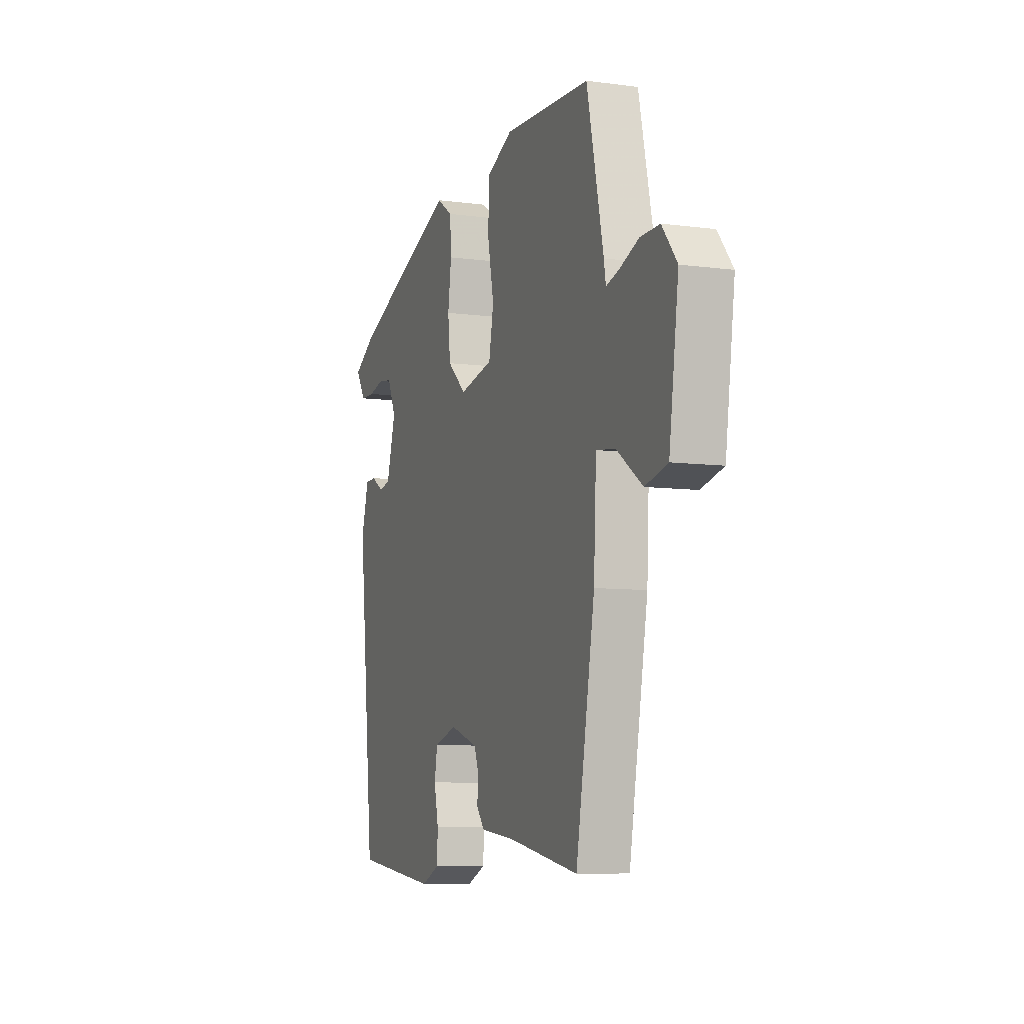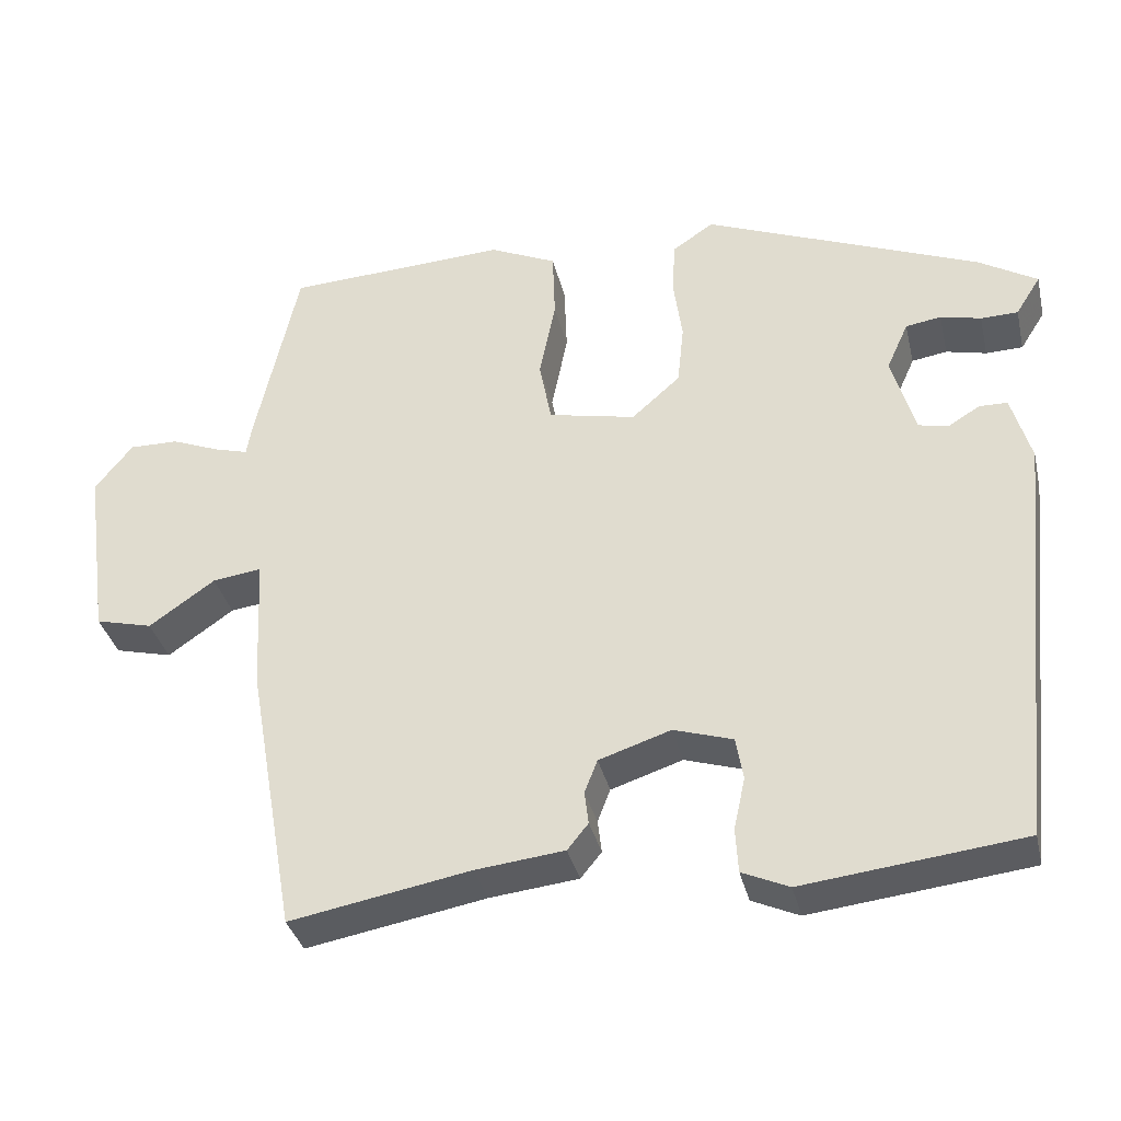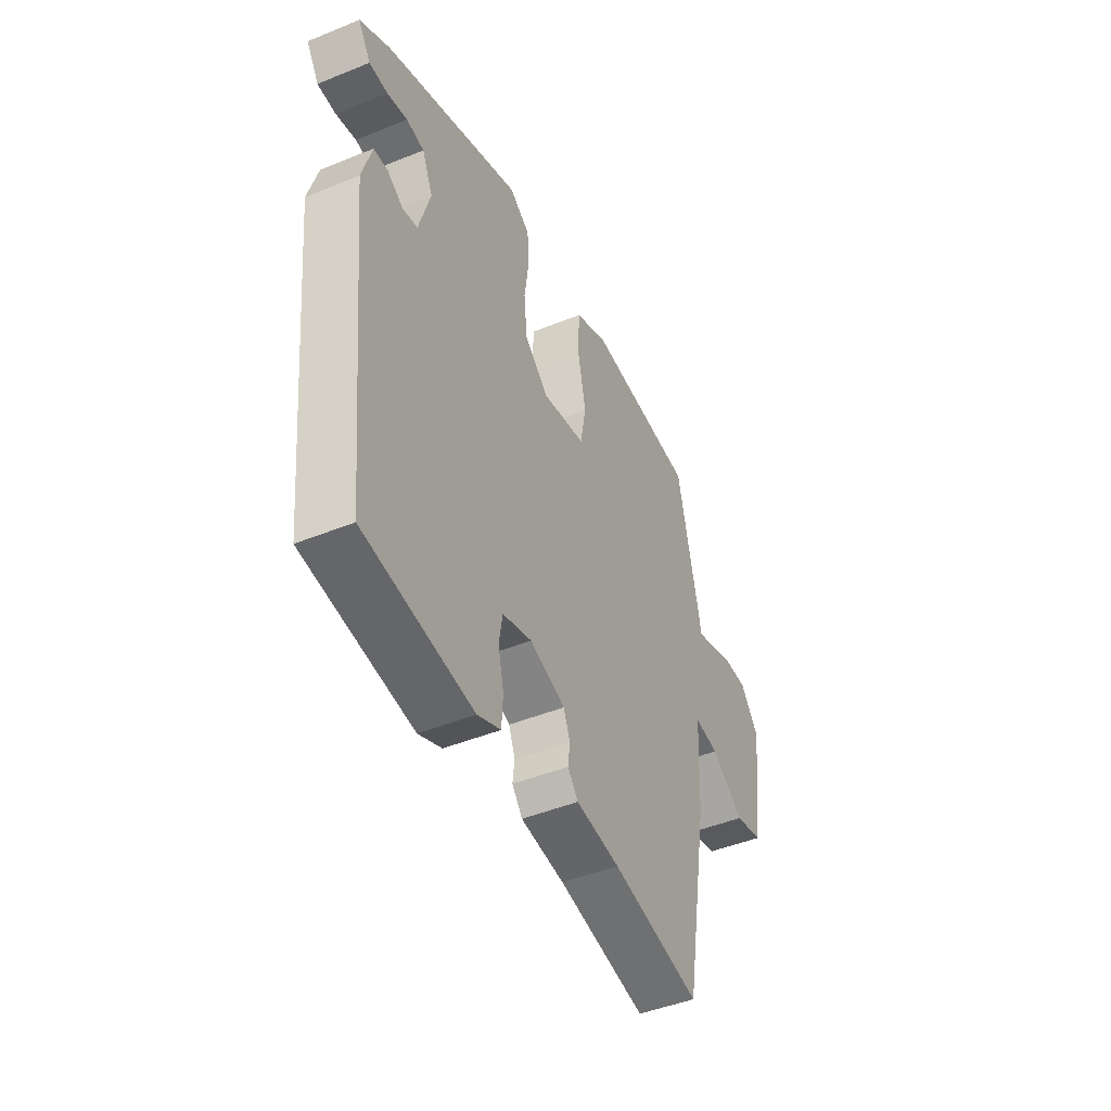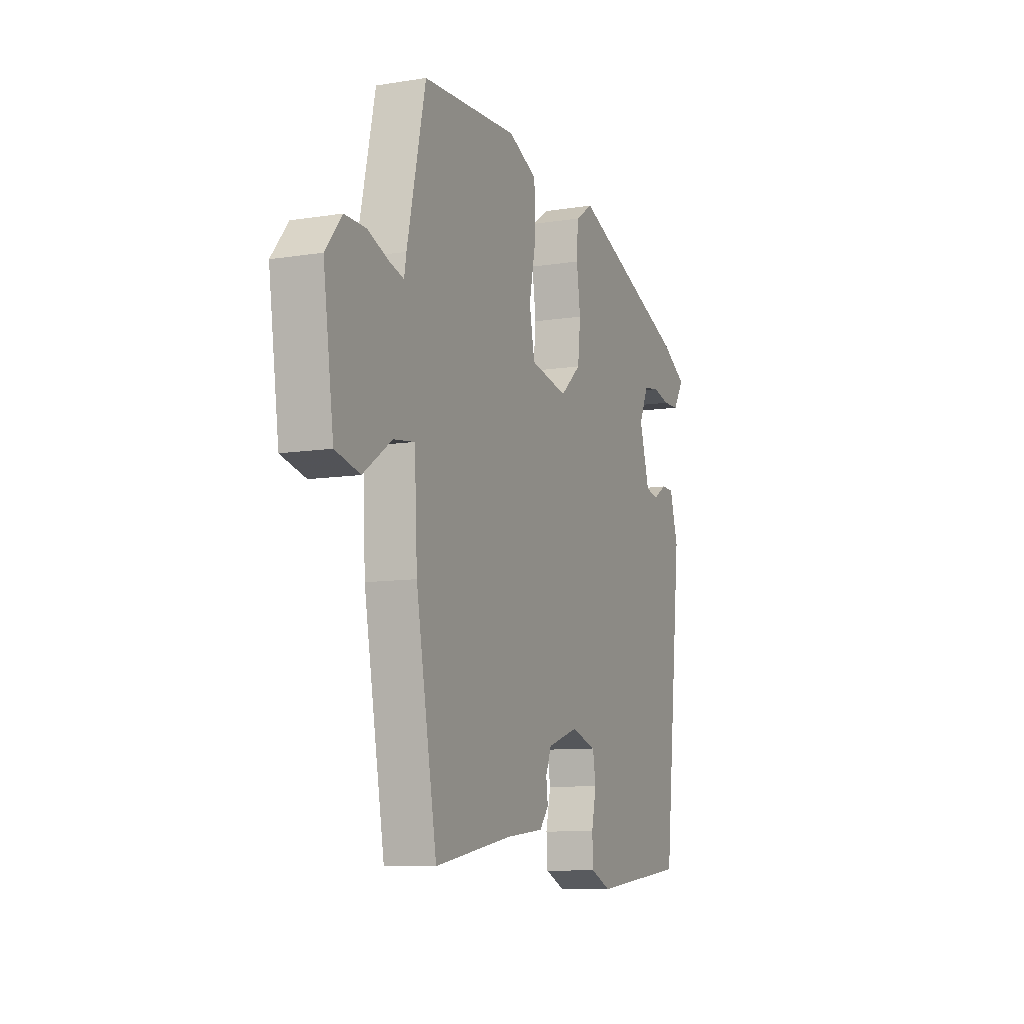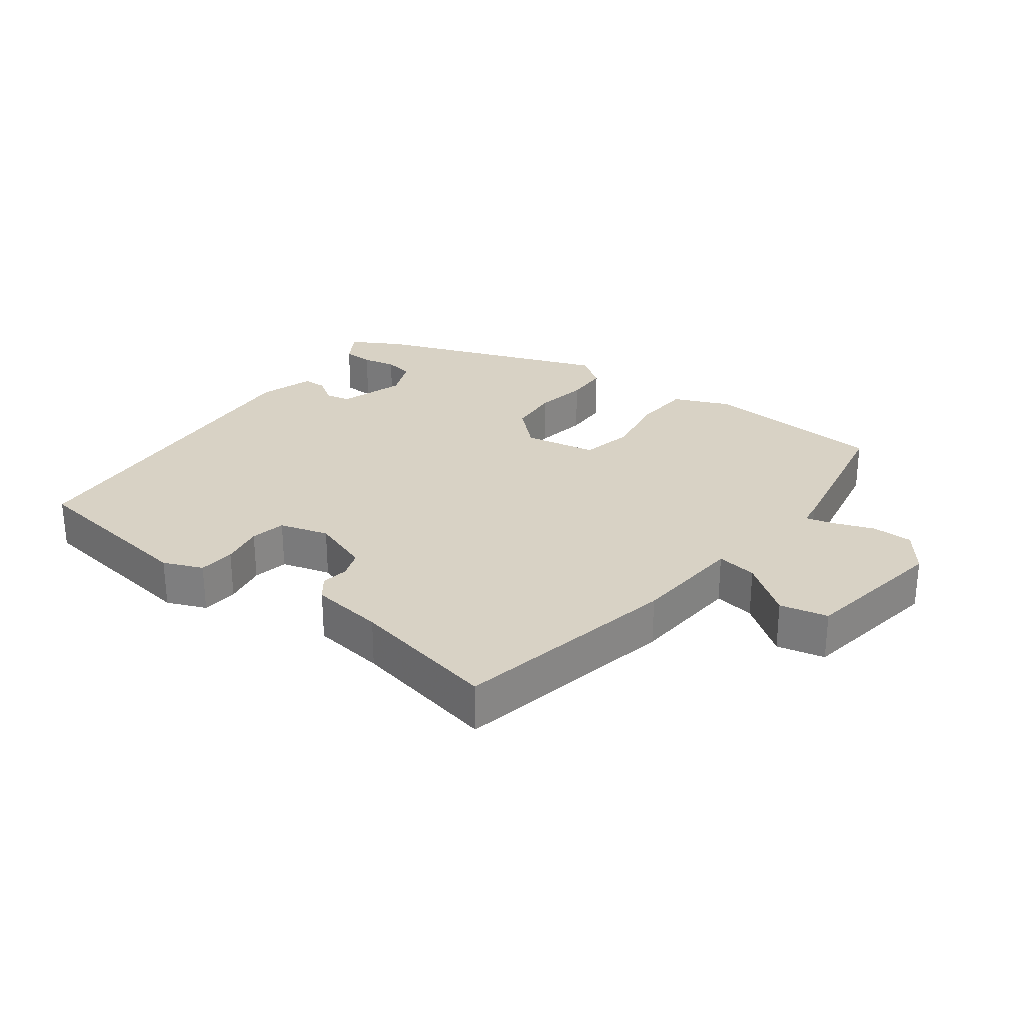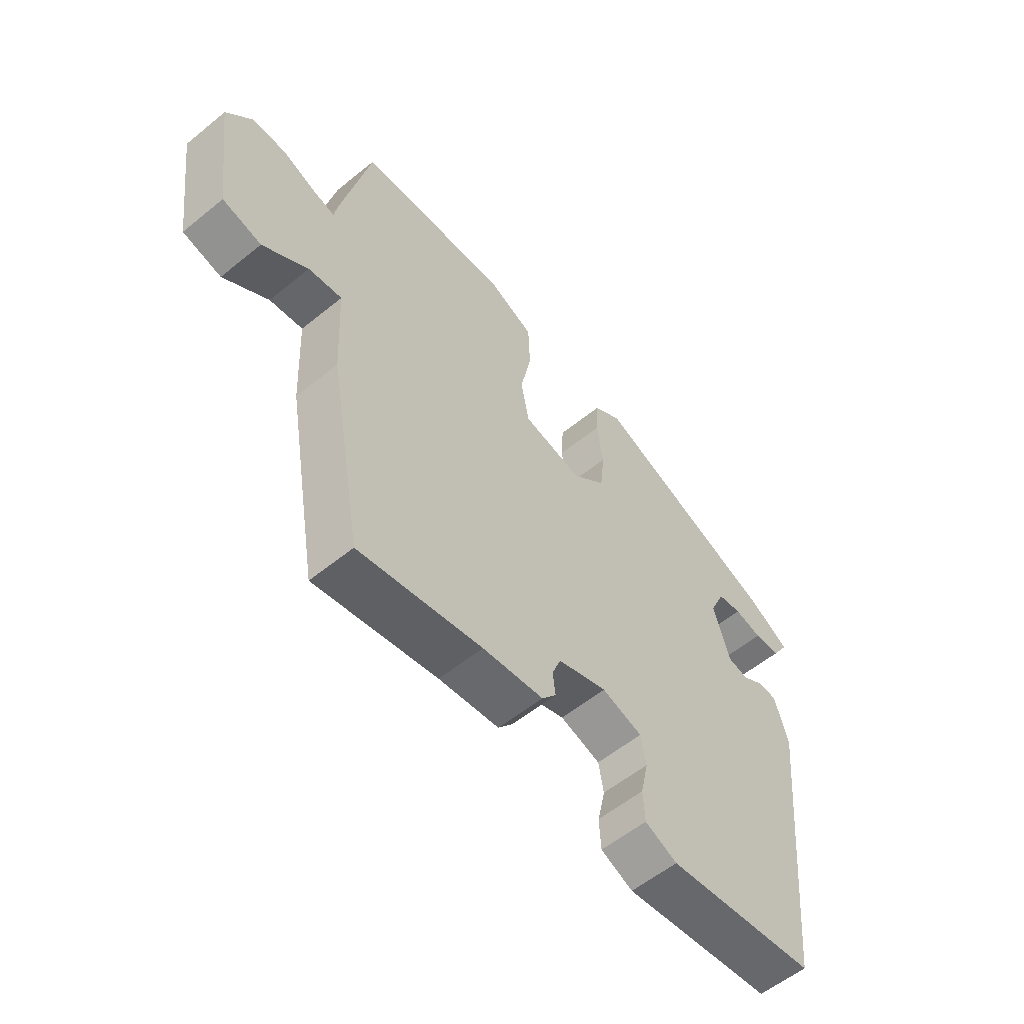
<metadata>
{"format":"obj","ext":"obj","renderer":"f3d","projection":"perspective","resolution":1024,"background":"white","views":[{"elev":-7.8,"azim":-110.4,"up":"+Z"},{"elev":-35.3,"azim":13.2,"up":"+Z"},{"elev":-46.1,"azim":114.9,"up":"+Z"},{"elev":-9.5,"azim":-67.1,"up":"+Z"},{"elev":27.7,"azim":-141.7,"up":"+Y"},{"elev":-57.1,"azim":-49.7,"up":"+Z"}]}
</metadata>
<code>
v 0.443 0.07 0.334
v 0.516 0.07 0.29
v 0.485 0.07 0.241
v 0.439 0.07 0.24
v 0.389 0.07 0.252
v 0.345 0.07 0.245
v 0.318 0.07 0.185
v 0.347 0.07 0.085
v 0.384 0.07 0.077
v 0.423 0.07 0.101
v 0.458 0.07 0.1
v 0.482 0.07 0.016
v 0.428 0.07 -0.499
v 0.157 0.07 -0.53
v 0.099 0.07 -0.504
v 0.096 0.07 -0.449
v 0.11 0.07 -0.385
v 0.101 0.07 -0.332
v 0.028 0.07 -0.309
v -0.061 0.07 -0.338
v -0.077 0.07 -0.379
v -0.072 0.07 -0.42
v -0.098 0.07 -0.452
v -0.208 0.07 -0.464
v -0.431 0.07 -0.504
v -0.491 0.07 -0.163
v -0.499 0.07 0.004
v -0.56 0.07 -0.004
v -0.642 0.07 -0.061
v -0.713 0.07 -0.043
v -0.743 0.07 0.177
v -0.696 0.07 0.236
v -0.635 0.07 0.235
v -0.575 0.07 0.211
v -0.533 0.07 0.199
v -0.527 0.07 0.235
v -0.474 0.07 0.475
v -0.199 0.07 0.489
v -0.116 0.07 0.451
v -0.113 0.07 0.364
v -0.133 0.07 0.265
v -0.118 0.07 0.186
v -0.01 0.07 0.163
v 0.05 0.07 0.216
v 0.058 0.07 0.292
v 0.047 0.07 0.372
v 0.051 0.07 0.438
v 0.102 0.07 0.472
v 0.443 0 0.334
v 0.516 0 0.29
v 0.485 0 0.241
v 0.439 0 0.24
v 0.389 0 0.252
v 0.345 0 0.245
v 0.318 0 0.185
v 0.347 0 0.085
v 0.384 0 0.077
v 0.423 0 0.101
v 0.458 0 0.1
v 0.482 0 0.016
v 0.428 0 -0.499
v 0.157 0 -0.53
v 0.099 0 -0.504
v 0.096 0 -0.449
v 0.11 0 -0.385
v 0.101 0 -0.332
v 0.028 0 -0.309
v -0.061 0 -0.338
v -0.077 0 -0.379
v -0.072 0 -0.42
v -0.098 0 -0.452
v -0.208 0 -0.464
v -0.431 0 -0.504
v -0.491 0 -0.163
v -0.499 0 0.004
v -0.56 0 -0.004
v -0.642 0 -0.061
v -0.713 0 -0.043
v -0.743 0 0.177
v -0.696 0 0.236
v -0.635 0 0.235
v -0.575 0 0.211
v -0.533 0 0.199
v -0.527 0 0.235
v -0.474 0 0.475
v -0.199 0 0.489
v -0.116 0 0.451
v -0.113 0 0.364
v -0.133 0 0.265
v -0.118 0 0.186
v -0.01 0 0.163
v 0.05 0 0.216
v 0.058 0 0.292
v 0.047 0 0.372
v 0.051 0 0.438
v 0.102 0 0.472
f 1 2 3
f 48 1 3
f 47 48 3
f 46 47 3
f 45 46 3
f 39 40 41
f 38 39 41
f 37 38 41
f 36 37 41
f 35 36 41
f 35 41 42
f 32 33 34
f 31 32 34
f 30 31 34
f 29 30 34
f 28 29 34
f 27 28 34 35
f 24 25 26 27
f 24 27 35
f 23 24 35
f 22 23 35
f 21 22 35
f 35 42 43
f 21 35 43
f 20 21 43
f 15 16 17
f 14 15 17
f 13 14 17
f 12 13 17
f 11 12 17
f 10 11 17
f 9 10 17
f 8 9 17 18
f 7 8 18 19
f 3 4 5
f 45 3 5
f 44 45 5 6
f 20 43 44
f 19 20 44
f 7 19 44
f 6 7 44
f 51 50 49
f 51 49 96
f 51 96 95
f 51 95 94
f 51 94 93
f 89 88 87
f 89 87 86
f 89 86 85
f 89 85 84
f 89 84 83
f 90 89 83
f 82 81 80
f 82 80 79
f 82 79 78
f 82 78 77
f 82 77 76
f 83 82 76 75
f 75 74 73 72
f 83 75 72
f 83 72 71
f 83 71 70
f 83 70 69
f 91 90 83
f 91 83 69
f 91 69 68
f 65 64 63
f 65 63 62
f 65 62 61
f 65 61 60
f 65 60 59
f 65 59 58
f 65 58 57
f 66 65 57 56
f 67 66 56 55
f 53 52 51
f 53 51 93
f 54 53 93 92
f 92 91 68
f 92 68 67
f 92 67 55
f 92 55 54
f 1 49 50 2
f 2 50 51 3
f 3 51 52 4
f 4 52 53 5
f 5 53 54 6
f 6 54 55 7
f 7 55 56 8
f 8 56 57 9
f 9 57 58 10
f 10 58 59 11
f 11 59 60 12
f 12 60 61 13
f 13 61 62 14
f 14 62 63 15
f 15 63 64 16
f 16 64 65 17
f 17 65 66 18
f 18 66 67 19
f 19 67 68 20
f 20 68 69 21
f 21 69 70 22
f 22 70 71 23
f 23 71 72 24
f 24 72 73 25
f 25 73 74 26
f 26 74 75 27
f 27 75 76 28
f 28 76 77 29
f 29 77 78 30
f 30 78 79 31
f 31 79 80 32
f 32 80 81 33
f 33 81 82 34
f 34 82 83 35
f 35 83 84 36
f 36 84 85 37
f 37 85 86 38
f 38 86 87 39
f 39 87 88 40
f 40 88 89 41
f 41 89 90 42
f 42 90 91 43
f 43 91 92 44
f 44 92 93 45
f 45 93 94 46
f 46 94 95 47
f 47 95 96 48
f 48 96 49 1

</code>
